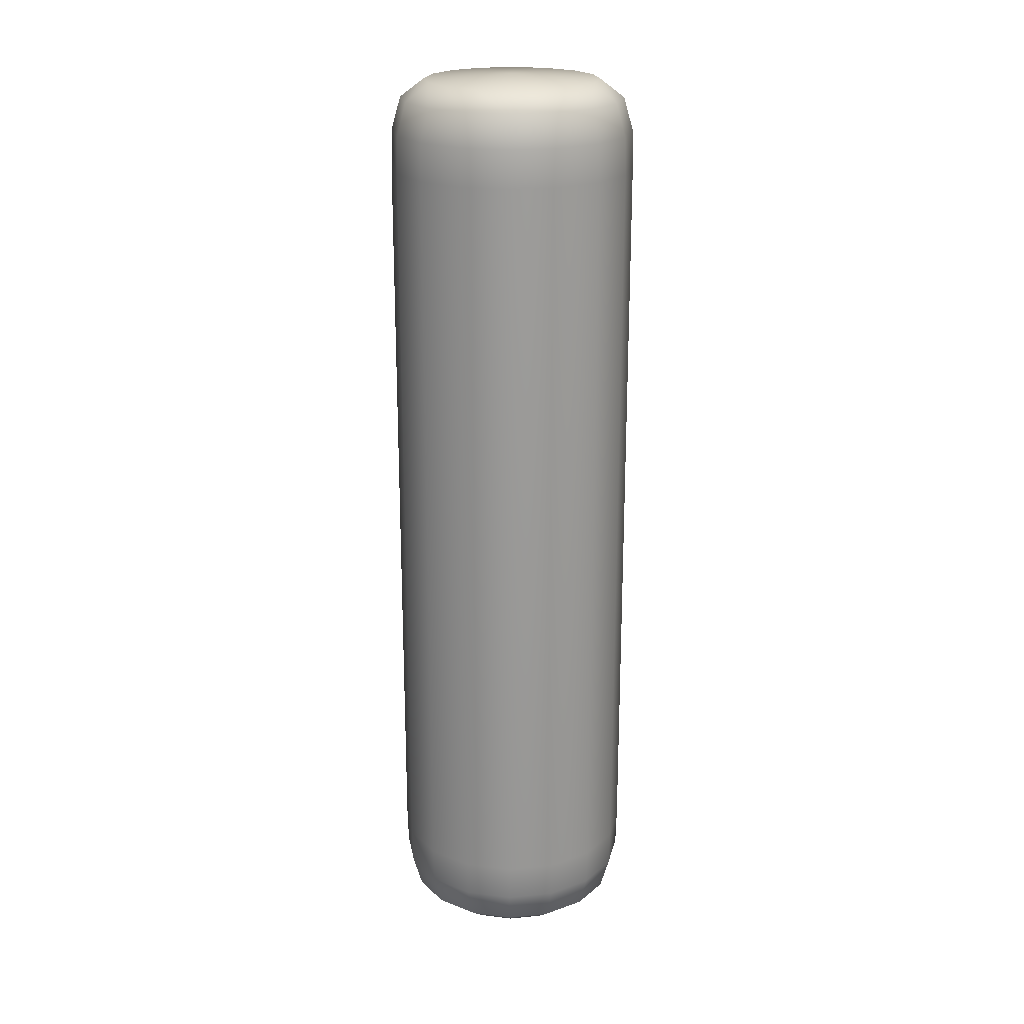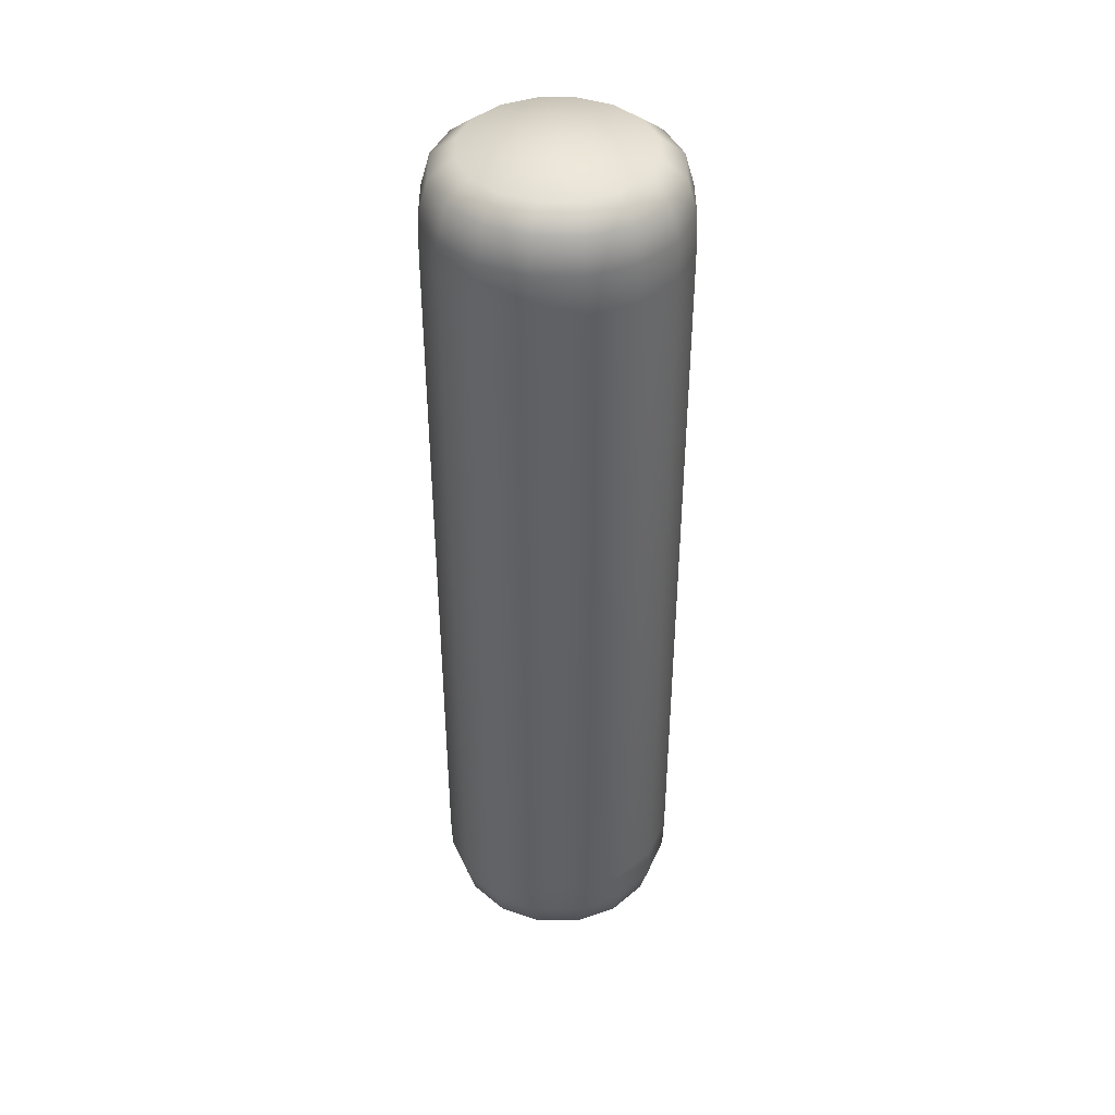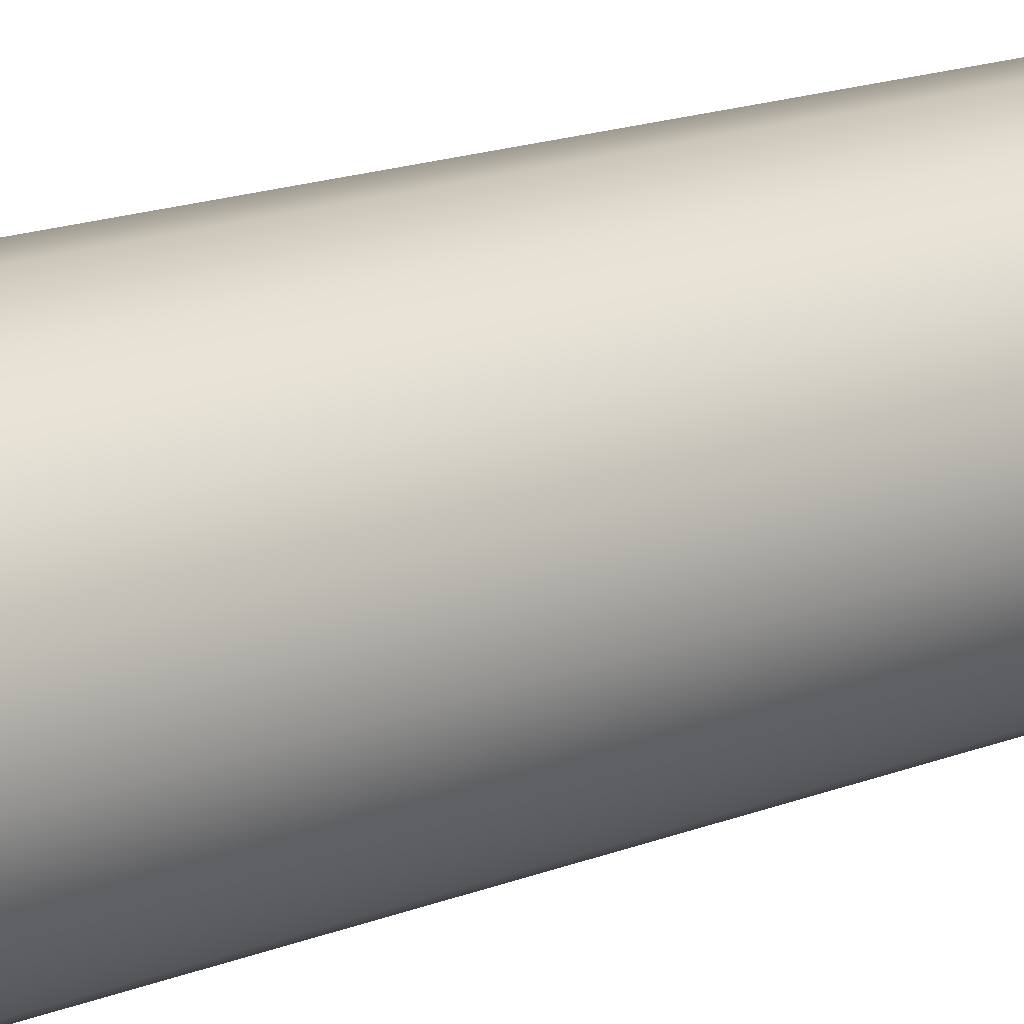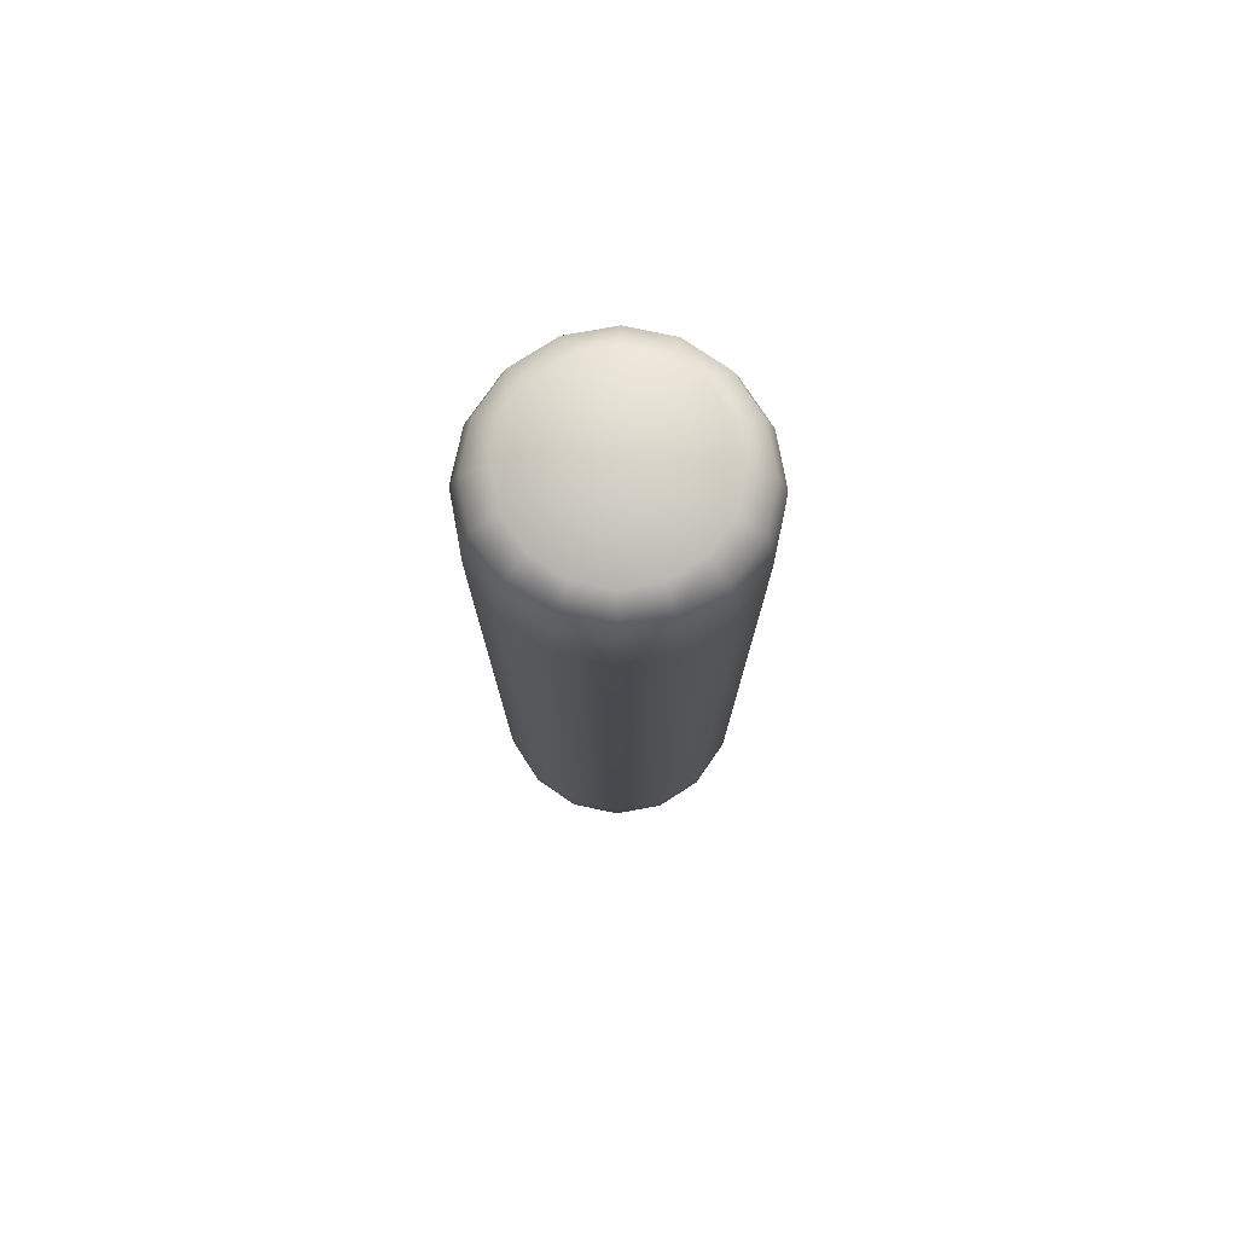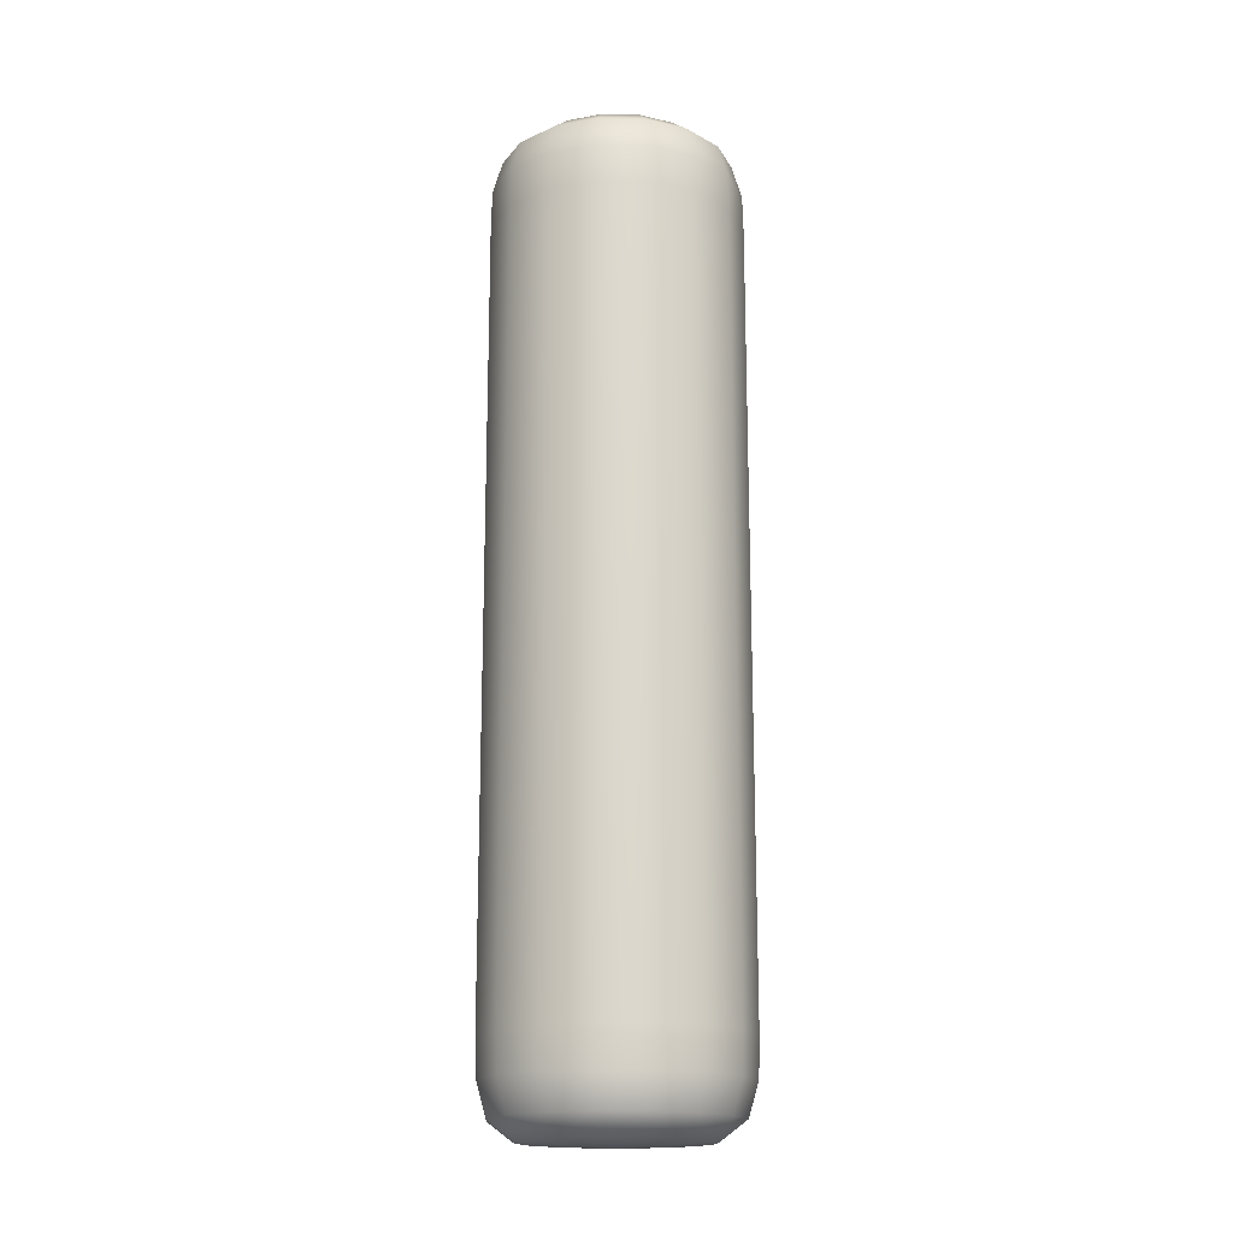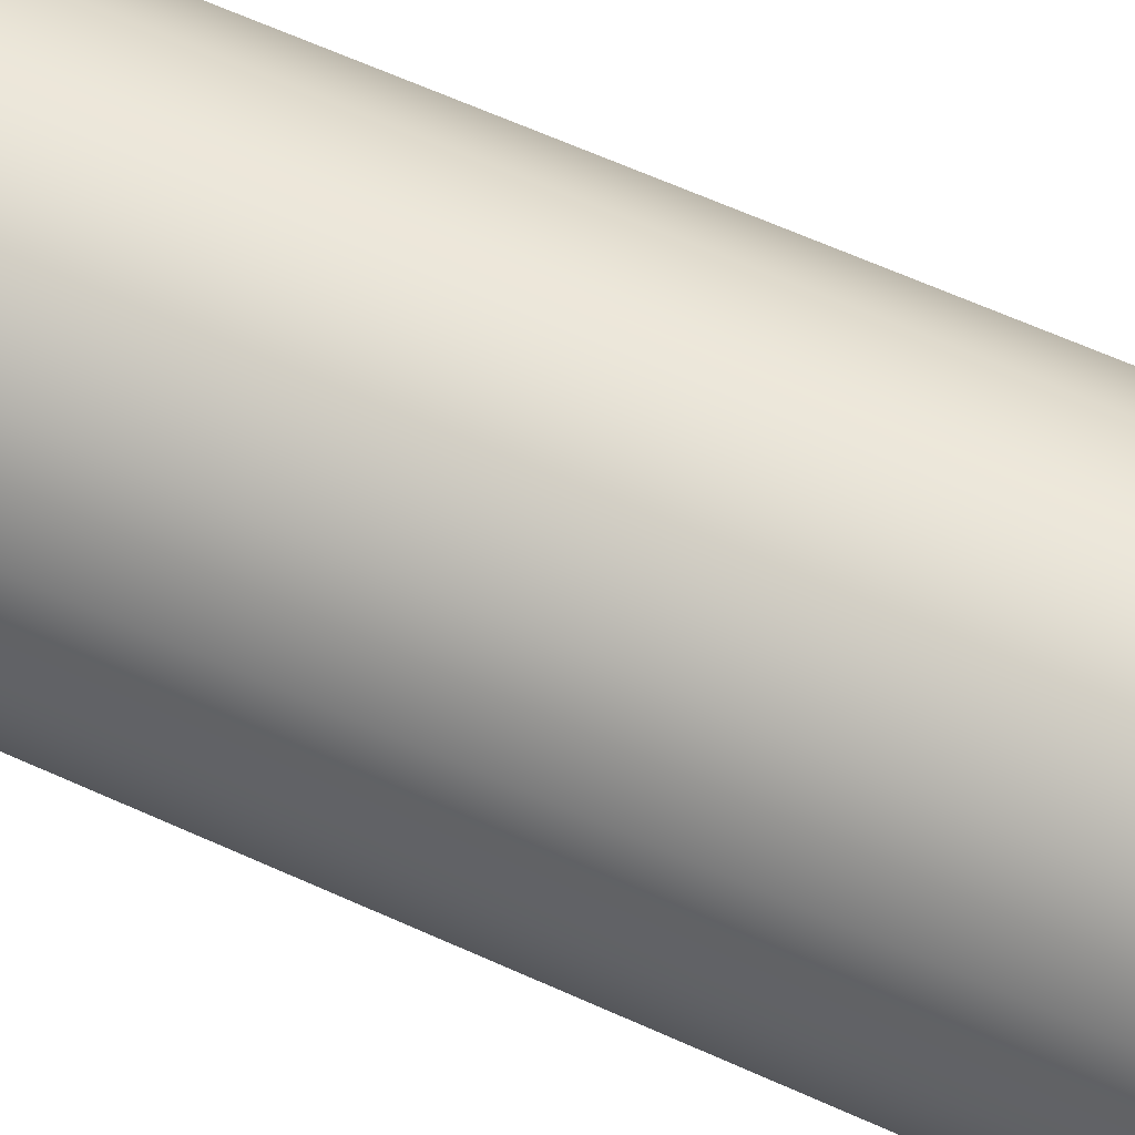
<metadata>
{"format":"obj","ext":"obj","renderer":"f3d","projection":"perspective","resolution":1024,"background":"white","views":[{"elev":21.3,"azim":-94.8,"up":"+Y"},{"elev":41.9,"azim":117.5,"up":"+Y"},{"elev":15.4,"azim":-130.9,"up":"+Z"},{"elev":77.0,"azim":84.7,"up":"+Y"},{"elev":-17.2,"azim":-87.3,"up":"+Y"},{"elev":58.3,"azim":115.7,"up":"+Z"}]}
</metadata>
<code>
g default
v -0.1949 -2.022 0.02432
v -0.2021 -2.022 -0.0577
v -0.2041 -2.086 -0.05792
v -0.1968 -2.086 0.02485
v -0.157 -2.022 0.09728
v -0.1585 -2.086 0.09846
v -0.09417 -2.022 0.15
v -0.09513 -2.086 0.1517
v -0.01605 -2.022 0.1746
v -0.01625 -2.086 0.1765
v 0.0655 -2.022 0.1672
v 0.06608 -2.086 0.169
v 0.1381 -2.022 0.1289
v 0.1393 -2.086 0.1304
v 0.1906 -2.022 0.0657
v 0.1924 -2.086 0.06662
v 0.2151 -2.022 -0.01292
v 0.2171 -2.086 -0.01271
v 0.2078 -2.022 -0.09495
v 0.2098 -2.086 -0.09548
v 0.1699 -2.022 -0.1679
v 0.1715 -2.086 -0.1691
v 0.1071 -2.022 -0.2207
v 0.1081 -2.086 -0.2223
v 0.02901 -2.022 -0.2452
v 0.02921 -2.086 -0.2471
v -0.05254 -2.022 -0.2378
v -0.05312 -2.086 -0.2396
v -0.1251 -2.022 -0.1996
v -0.1264 -2.086 -0.2011
v -0.1776 -2.022 -0.1363
v -0.1794 -2.086 -0.1372
v -0.1394 -1.934 0.007938
v -0.1446 -1.934 -0.05153
v -0.1862 -1.966 -0.05599
v -0.1795 -1.966 0.01981
v -0.1119 -1.934 0.06085
v -0.1445 -1.966 0.08724
v -0.06647 -1.934 0.09913
v -0.08651 -1.966 0.136
v -0.009861 -1.934 0.1169
v -0.01434 -1.966 0.1587
v 0.04924 -1.934 0.1116
v 0.06099 -1.966 0.1519
v 0.1018 -1.934 0.08379
v 0.128 -1.966 0.1165
v 0.1398 -1.934 0.03791
v 0.1765 -1.966 0.05803
v 0.1576 -1.934 -0.0191
v 0.1992 -1.966 -0.01463
v 0.1523 -1.934 -0.07856
v 0.1925 -1.966 -0.09044
v 0.1249 -1.934 -0.1315
v 0.1575 -1.966 -0.1579
v 0.07943 -1.934 -0.1698
v 0.09947 -1.966 -0.2066
v 0.02282 -1.934 -0.1876
v 0.02731 -1.966 -0.2293
v -0.03628 -1.934 -0.1822
v -0.04803 -1.966 -0.2225
v -0.08884 -1.934 -0.1544
v -0.1151 -1.966 -0.1871
v -0.1269 -1.934 -0.1085
v -0.1636 -1.966 -0.1287
v 0.006481 -1.926 -0.03531
v -0.2041 -3.396 -0.05792
v -0.1968 -3.396 0.02485
v -0.1585 -3.396 0.09846
v -0.09513 -3.396 0.1517
v -0.01625 -3.396 0.1765
v 0.06608 -3.396 0.169
v 0.1393 -3.396 0.1304
v 0.1924 -3.396 0.06662
v 0.2171 -3.396 -0.01271
v 0.2098 -3.396 -0.09548
v 0.1715 -3.396 -0.1691
v 0.1081 -3.396 -0.2223
v 0.02921 -3.396 -0.2471
v -0.05312 -3.396 -0.2396
v -0.1264 -3.396 -0.2011
v -0.1794 -3.396 -0.1372
v -0.1949 -3.461 0.02432
v -0.2021 -3.461 -0.0577
v -0.157 -3.461 0.09728
v -0.09417 -3.461 0.15
v -0.01605 -3.461 0.1746
v 0.0655 -3.461 0.1672
v 0.1381 -3.461 0.1289
v 0.1906 -3.461 0.0657
v 0.2151 -3.461 -0.01292
v 0.2078 -3.461 -0.09495
v 0.1699 -3.461 -0.1679
v 0.1071 -3.461 -0.2207
v 0.02901 -3.461 -0.2452
v -0.05254 -3.461 -0.2378
v -0.1251 -3.461 -0.1996
v -0.1776 -3.461 -0.1363
v -0.1394 -3.549 0.007938
v -0.1795 -3.517 0.01981
v -0.1862 -3.517 -0.05599
v -0.1446 -3.549 -0.05153
v -0.1119 -3.549 0.06085
v -0.1445 -3.517 0.08724
v -0.06647 -3.549 0.09913
v -0.08651 -3.517 0.136
v -0.009861 -3.549 0.1169
v -0.01434 -3.517 0.1587
v 0.04924 -3.549 0.1116
v 0.06099 -3.517 0.1519
v 0.1018 -3.549 0.08379
v 0.128 -3.517 0.1165
v 0.1398 -3.549 0.03791
v 0.1765 -3.517 0.05803
v 0.1576 -3.549 -0.0191
v 0.1992 -3.517 -0.01463
v 0.1523 -3.549 -0.07856
v 0.1925 -3.517 -0.09044
v 0.1249 -3.549 -0.1315
v 0.1575 -3.517 -0.1579
v 0.07943 -3.549 -0.1698
v 0.09947 -3.517 -0.2066
v 0.02282 -3.549 -0.1876
v 0.02731 -3.517 -0.2293
v -0.03628 -3.549 -0.1822
v -0.04803 -3.517 -0.2225
v -0.08884 -3.549 -0.1544
v -0.1151 -3.517 -0.1871
v -0.1269 -3.549 -0.1085
v -0.1636 -3.517 -0.1287
v 0.006481 -3.557 -0.03531
g android:pasted__polySurface19 android:pasted__polySurface11 android:group2
f 1 2 4
f 4 2 3
f 5 1 6
f 6 1 4
f 7 5 8
f 8 5 6
f 9 7 10
f 10 7 8
f 11 9 12
f 12 9 10
f 11 12 13
f 13 12 14
f 13 14 15
f 15 14 16
f 17 15 18
f 18 15 16
f 19 17 20
f 20 17 18
f 21 19 22
f 22 19 20
f 23 21 24
f 24 21 22
f 25 23 26
f 26 23 24
f 27 25 28
f 28 25 26
f 27 28 29
f 29 28 30
f 29 30 31
f 31 30 32
f 2 31 3
f 3 31 32
f 34 35 33
f 33 35 36
f 33 36 37
f 37 36 38
f 37 38 39
f 39 38 40
f 39 40 41
f 41 40 42
f 43 41 44
f 44 41 42
f 45 43 46
f 46 43 44
f 47 45 48
f 48 45 46
f 49 47 50
f 50 47 48
f 49 50 51
f 51 50 52
f 51 52 53
f 53 52 54
f 53 54 55
f 55 54 56
f 55 56 57
f 57 56 58
f 59 57 60
f 60 57 58
f 61 59 62
f 62 59 60
f 63 61 64
f 64 61 62
f 34 63 35
f 35 63 64
f 36 35 1
f 1 35 2
f 36 1 38
f 38 1 5
f 38 5 40
f 40 5 7
f 42 40 9
f 9 40 7
f 44 42 11
f 11 42 9
f 46 44 13
f 13 44 11
f 48 46 15
f 15 46 13
f 50 48 17
f 17 48 15
f 52 50 19
f 19 50 17
f 52 19 54
f 54 19 21
f 54 21 56
f 56 21 23
f 58 56 25
f 25 56 23
f 60 58 27
f 27 58 25
f 62 60 29
f 29 60 27
f 64 62 31
f 31 62 29
f 35 64 2
f 2 64 31
f 33 65 34
f 37 65 33
f 39 65 37
f 41 65 39
f 43 65 41
f 45 65 43
f 47 65 45
f 49 65 47
f 51 65 49
f 53 65 51
f 55 65 53
f 57 65 55
f 59 65 57
f 61 65 59
f 63 65 61
f 34 65 63
f 4 3 67
f 67 3 66
f 6 4 68
f 68 4 67
f 8 6 69
f 69 6 68
f 10 8 70
f 70 8 69
f 12 10 71
f 71 10 70
f 14 12 72
f 72 12 71
f 16 14 73
f 73 14 72
f 18 16 74
f 74 16 73
f 20 18 75
f 75 18 74
f 22 20 76
f 76 20 75
f 24 22 77
f 77 22 76
f 26 24 78
f 78 24 77
f 28 26 79
f 79 26 78
f 30 28 80
f 80 28 79
f 32 30 81
f 81 30 80
f 32 81 3
f 3 81 66
f 82 67 83
f 83 67 66
f 84 68 82
f 82 68 67
f 85 69 84
f 84 69 68
f 86 70 85
f 85 70 69
f 87 71 86
f 86 71 70
f 72 71 88
f 88 71 87
f 73 72 89
f 89 72 88
f 90 74 89
f 89 74 73
f 91 75 90
f 90 75 74
f 92 76 91
f 91 76 75
f 93 77 92
f 92 77 76
f 94 78 93
f 93 78 77
f 95 79 94
f 94 79 78
f 80 79 96
f 96 79 95
f 81 80 97
f 97 80 96
f 83 66 97
f 97 66 81
f 99 100 98
f 98 100 101
f 103 99 102
f 102 99 98
f 105 103 104
f 104 103 102
f 107 105 106
f 106 105 104
f 108 109 106
f 106 109 107
f 110 111 108
f 108 111 109
f 112 113 110
f 110 113 111
f 114 115 112
f 112 115 113
f 117 115 116
f 116 115 114
f 119 117 118
f 118 117 116
f 121 119 120
f 120 119 118
f 123 121 122
f 122 121 120
f 124 125 122
f 122 125 123
f 126 127 124
f 124 127 125
f 128 129 126
f 126 129 127
f 101 100 128
f 128 100 129
f 99 82 100
f 100 82 83
f 84 82 103
f 103 82 99
f 85 84 105
f 105 84 103
f 107 86 105
f 105 86 85
f 109 87 107
f 107 87 86
f 111 88 109
f 109 88 87
f 113 89 111
f 111 89 88
f 115 90 113
f 113 90 89
f 117 91 115
f 115 91 90
f 92 91 119
f 119 91 117
f 93 92 121
f 121 92 119
f 123 94 121
f 121 94 93
f 125 95 123
f 123 95 94
f 127 96 125
f 125 96 95
f 129 97 127
f 127 97 96
f 100 83 129
f 129 83 97
f 98 101 130
f 102 98 130
f 104 102 130
f 106 104 130
f 108 106 130
f 110 108 130
f 112 110 130
f 114 112 130
f 116 114 130
f 118 116 130
f 120 118 130
f 122 120 130
f 124 122 130
f 126 124 130
f 128 126 130
f 101 128 130

</code>
